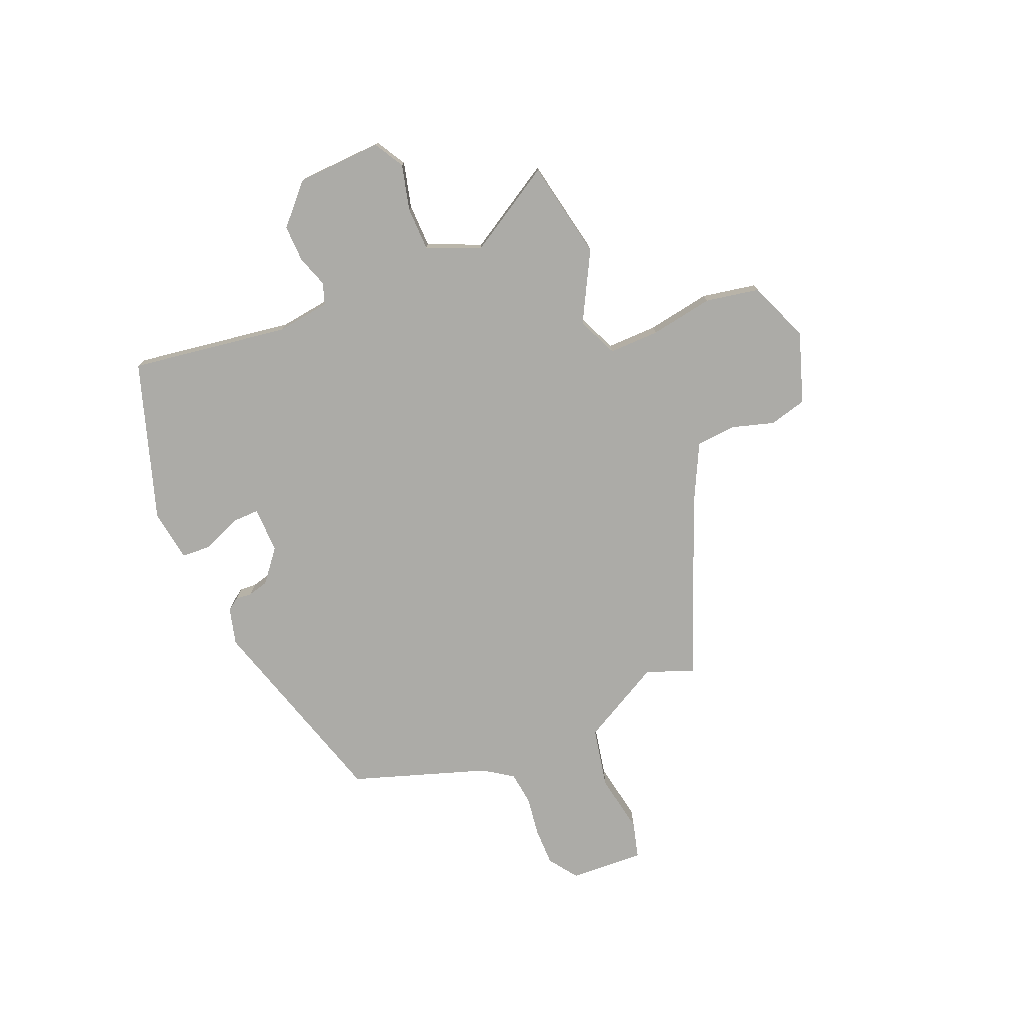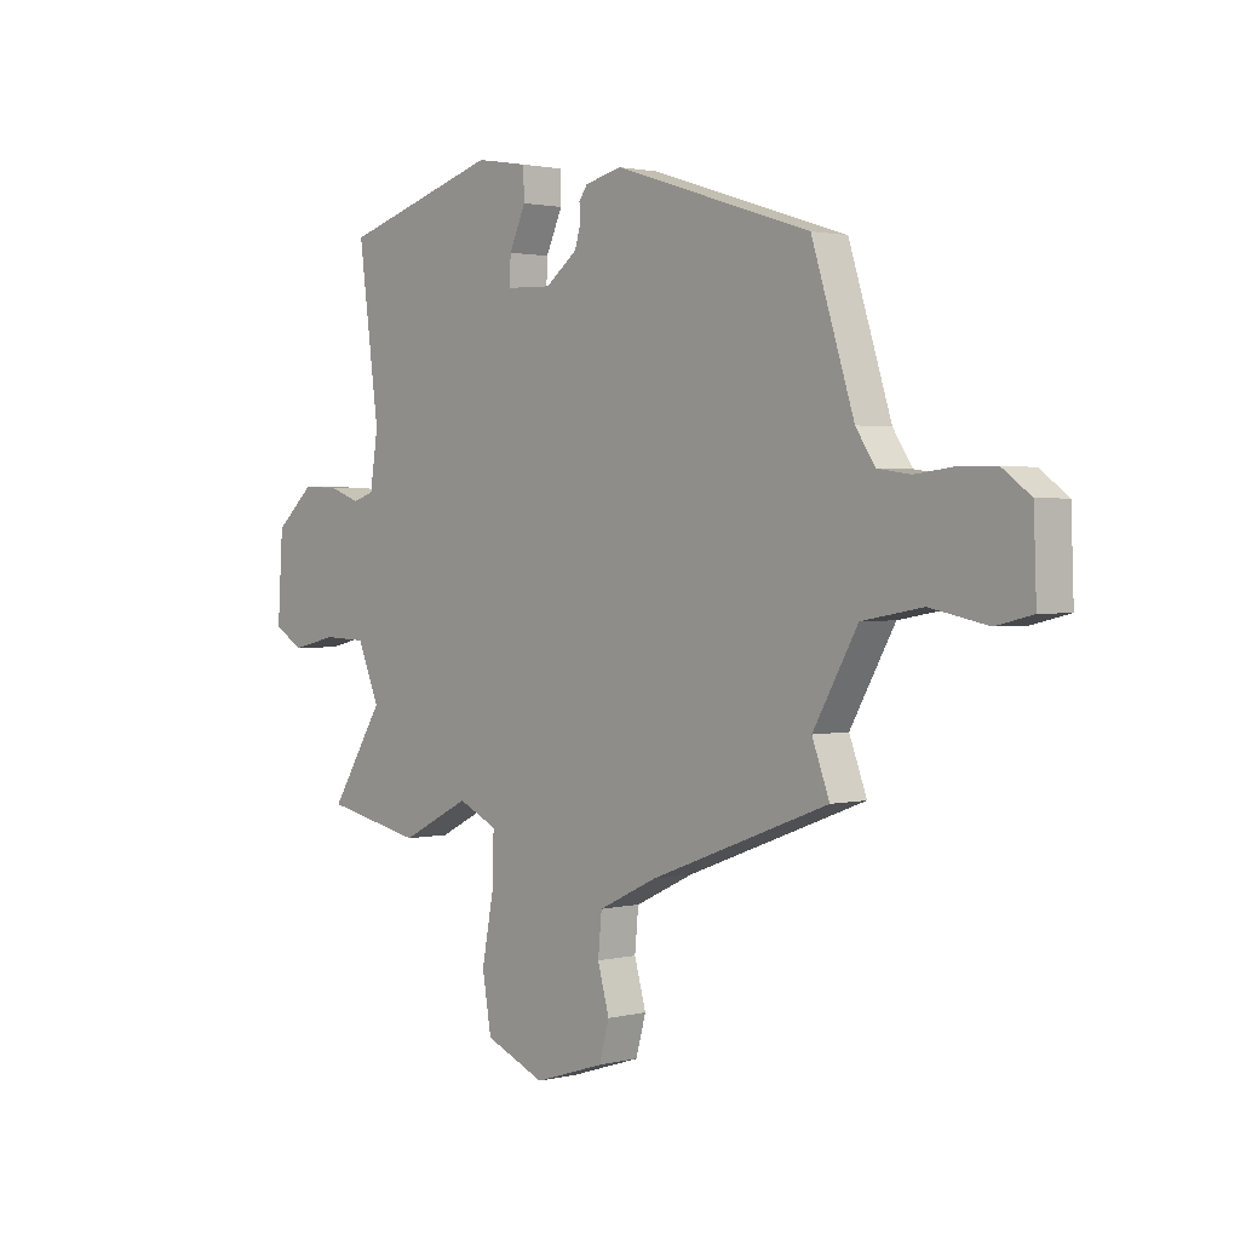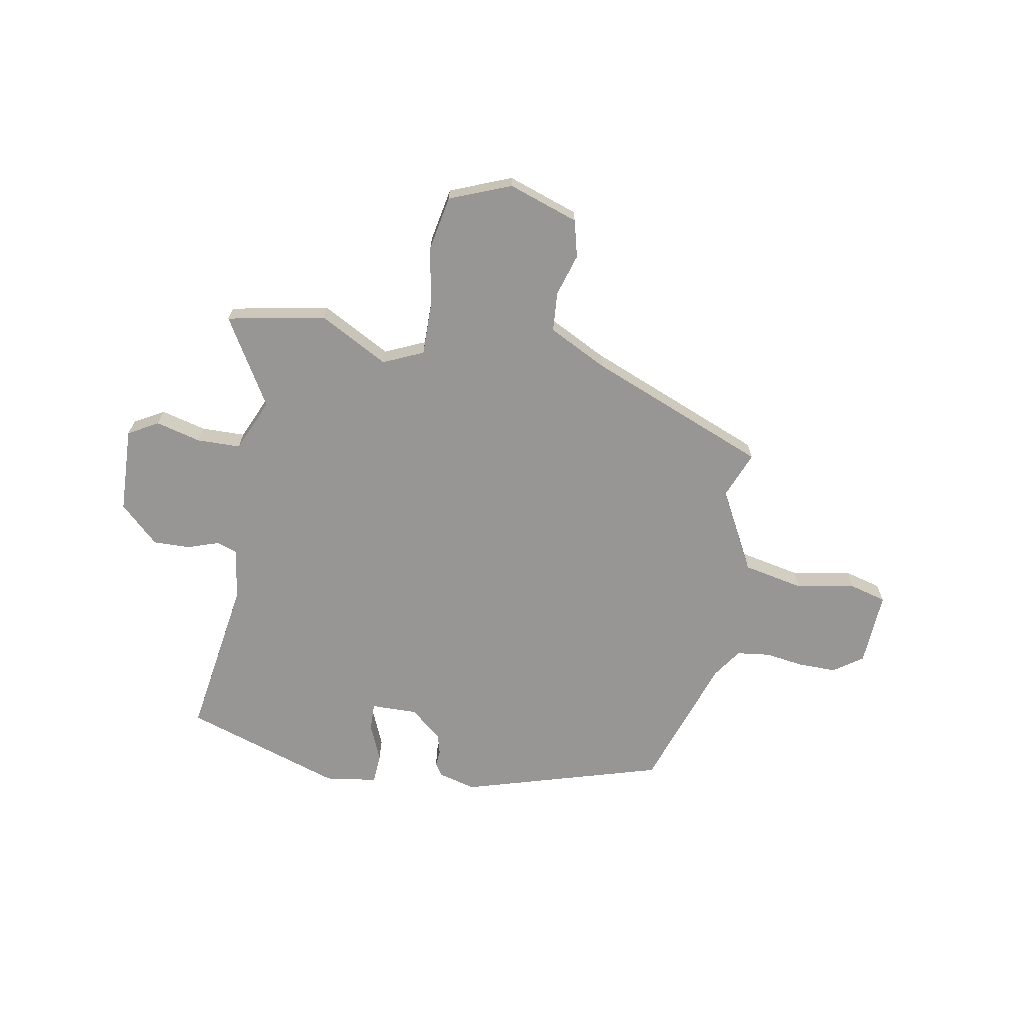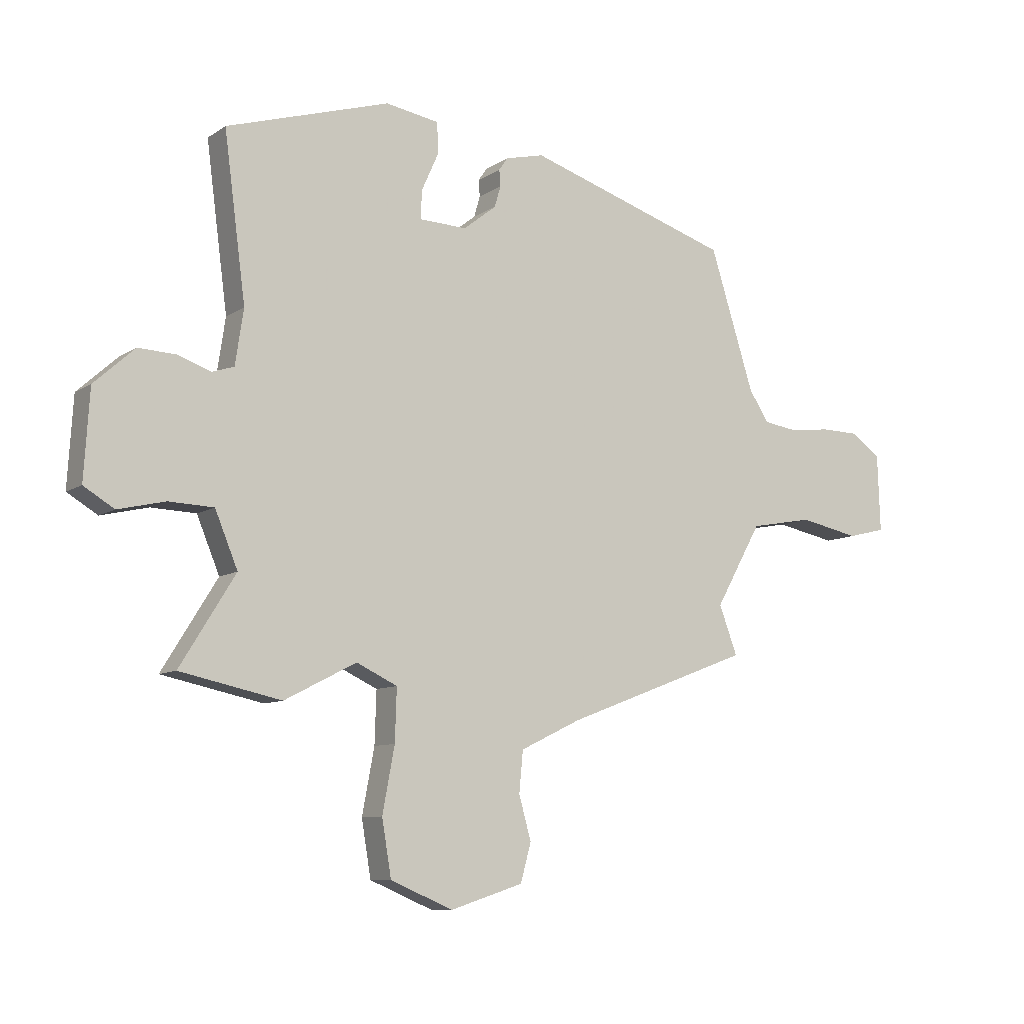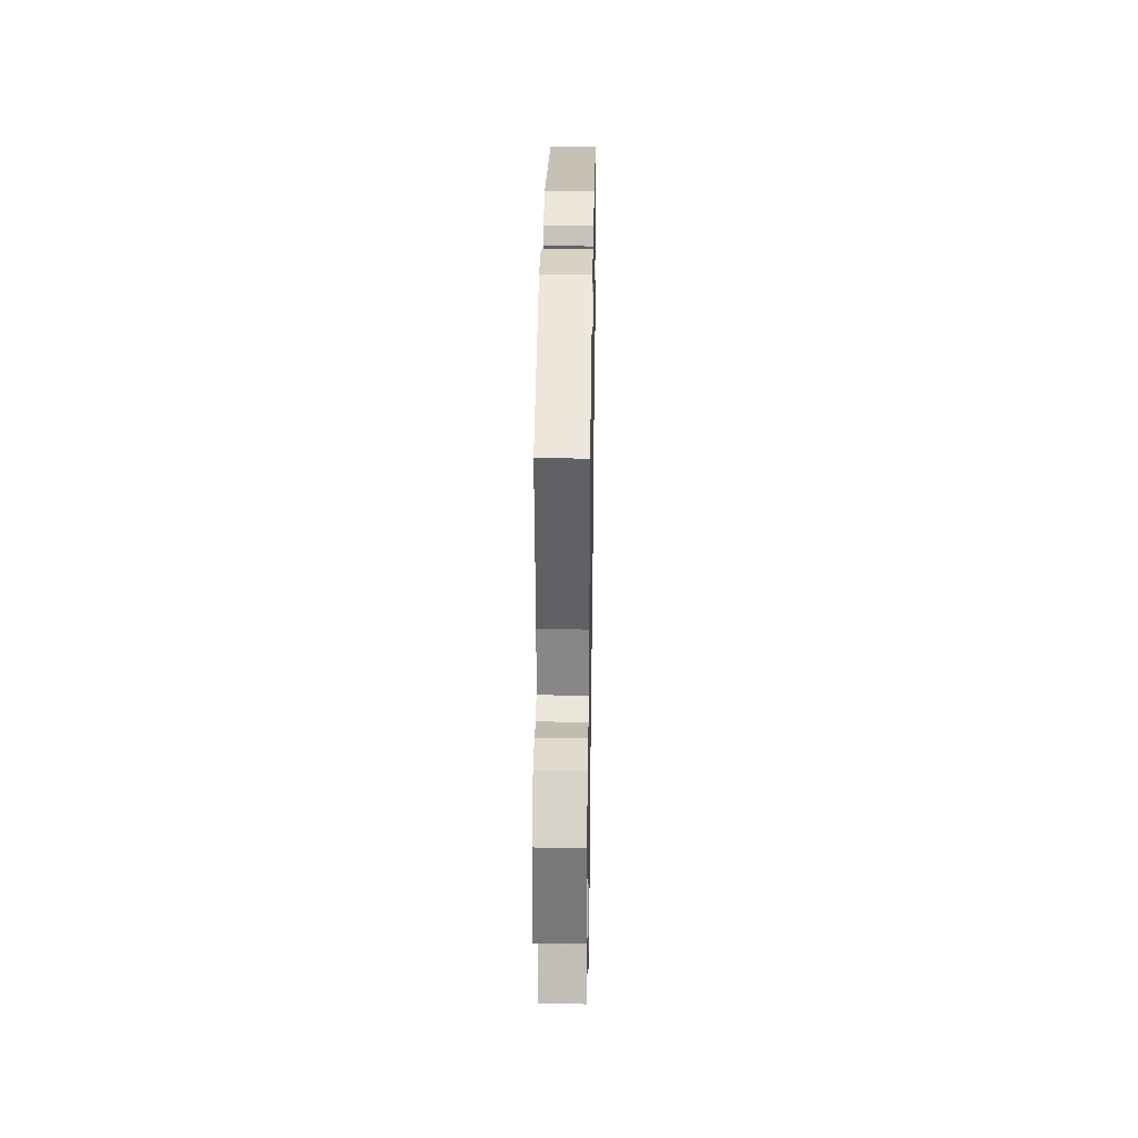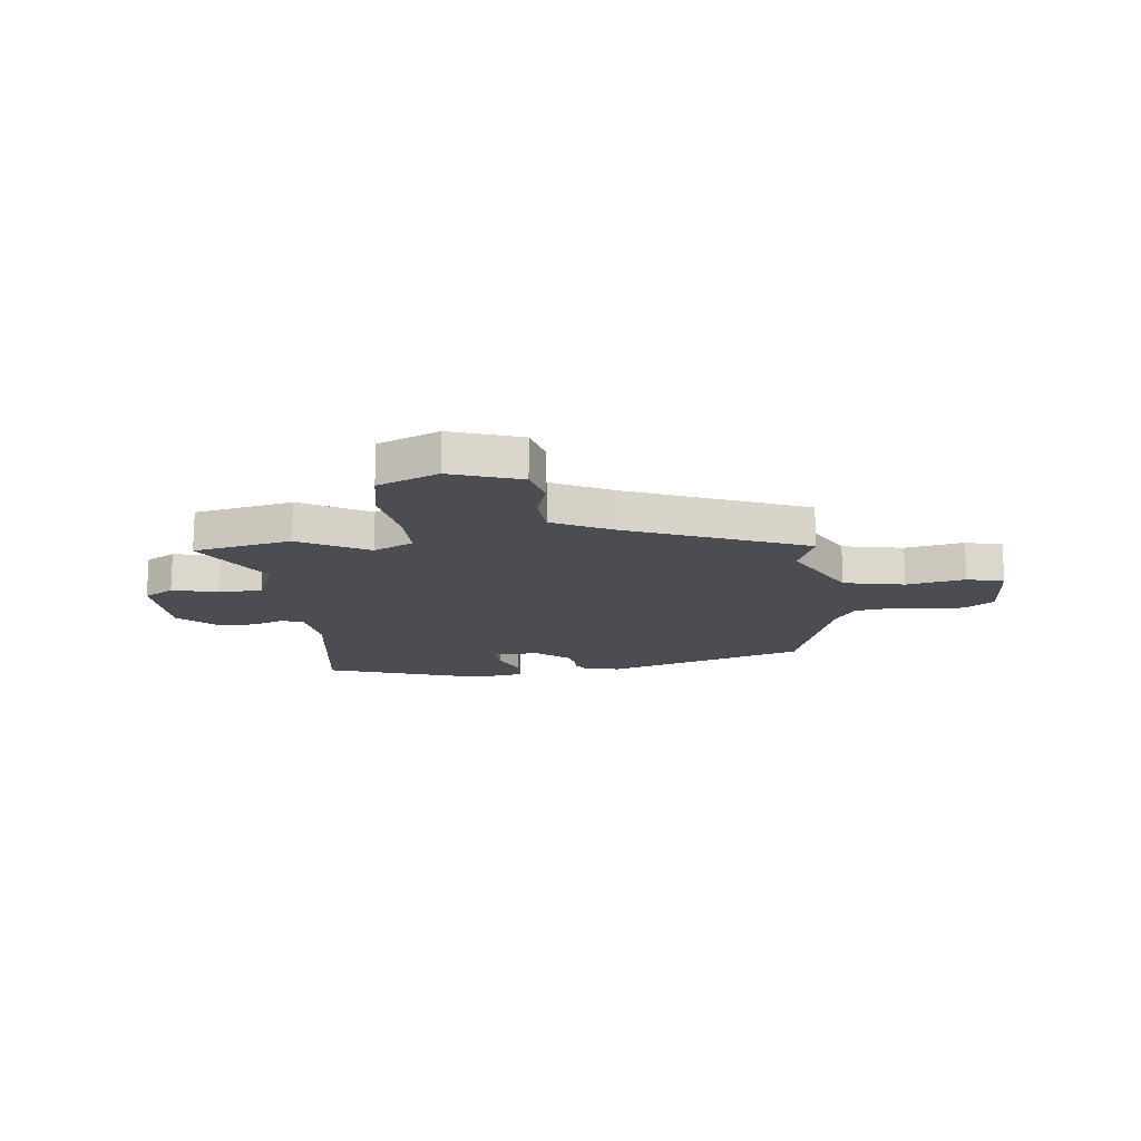
<metadata>
{"format":"obj","ext":"obj","renderer":"f3d","projection":"perspective","resolution":1024,"background":"white","views":[{"elev":-76.3,"azim":111.7,"up":"+Y"},{"elev":1.8,"azim":-131.7,"up":"+Z"},{"elev":-68.0,"azim":168.6,"up":"+Y"},{"elev":-9.0,"azim":148.6,"up":"+Z"},{"elev":36.1,"azim":90.9,"up":"+Z"},{"elev":-16.3,"azim":-174.4,"up":"+Y"}]}
</metadata>
<code>
v 0.526 0.07 0.404
v 0.487 0.07 0.108
v 0.502 0.07 0.009
v 0.542 0.07 -0.004
v 0.6 0.07 0.017
v 0.669 0.07 0.02
v 0.742 0.07 -0.046
v 0.752 0.07 -0.205
v 0.697 0.07 -0.238
v 0.612 0.07 -0.218
v 0.531 0.07 -0.221
v 0.49 0.07 -0.32
v 0.59 0.07 -0.481
v 0.407 0.07 -0.52
v 0.277 0.07 -0.453
v 0.203 0.07 -0.488
v 0.206 0.07 -0.582
v 0.228 0.07 -0.699
v 0.211 0.07 -0.8
v 0.098 0.07 -0.848
v -0.034 0.07 -0.806
v -0.053 0.07 -0.737
v -0.031 0.07 -0.658
v -0.038 0.07 -0.584
v -0.148 0.07 -0.531
v -0.485 0.07 -0.403
v -0.452 0.07 -0.315
v -0.536 0.07 -0.166
v -0.65 0.07 -0.145
v -0.759 0.07 -0.167
v -0.828 0.07 -0.15
v -0.823 0.07 -0.011
v -0.77 0.07 0.028
v -0.699 0.07 0.029
v -0.626 0.07 0.02
v -0.564 0.07 0.029
v -0.528 0.07 0.084
v -0.448 0.07 0.337
v -0.077 0.07 0.455
v -0.007 0.07 0.438
v 0.009 0.07 0.415
v 0.007 0.07 0.385
v 0.018 0.07 0.347
v 0.078 0.07 0.3
v 0.164 0.07 0.303
v 0.162 0.07 0.354
v 0.131 0.07 0.423
v 0.133 0.07 0.479
v 0.23 0.07 0.495
v 0.526 0 0.404
v 0.487 0 0.108
v 0.502 0 0.009
v 0.542 0 -0.004
v 0.6 0 0.017
v 0.669 0 0.02
v 0.742 0 -0.046
v 0.752 0 -0.205
v 0.697 0 -0.238
v 0.612 0 -0.218
v 0.531 0 -0.221
v 0.49 0 -0.32
v 0.59 0 -0.481
v 0.407 0 -0.52
v 0.277 0 -0.453
v 0.203 0 -0.488
v 0.206 0 -0.582
v 0.228 0 -0.699
v 0.211 0 -0.8
v 0.098 0 -0.848
v -0.034 0 -0.806
v -0.053 0 -0.737
v -0.031 0 -0.658
v -0.038 0 -0.584
v -0.148 0 -0.531
v -0.485 0 -0.403
v -0.452 0 -0.315
v -0.536 0 -0.166
v -0.65 0 -0.145
v -0.759 0 -0.167
v -0.828 0 -0.15
v -0.823 0 -0.011
v -0.77 0 0.028
v -0.699 0 0.029
v -0.626 0 0.02
v -0.564 0 0.029
v -0.528 0 0.084
v -0.448 0 0.337
v -0.077 0 0.455
v -0.007 0 0.438
v 0.009 0 0.415
v 0.007 0 0.385
v 0.018 0 0.347
v 0.078 0 0.3
v 0.164 0 0.303
v 0.162 0 0.354
v 0.131 0 0.423
v 0.133 0 0.479
v 0.23 0 0.495
f 49 1 2
f 48 49 2
f 47 48 2
f 46 47 2
f 45 46 2 3
f 44 45 3
f 40 41 42
f 39 40 42
f 38 39 42
f 37 38 42
f 36 37 42 43
f 33 34 35
f 32 33 35
f 31 32 35
f 30 31 35
f 29 30 35
f 28 29 35 36
f 36 43 44
f 28 36 44
f 27 28 44
f 21 22 23
f 20 21 23
f 19 20 23
f 18 19 23
f 17 18 23
f 16 17 23 24
f 15 16 24 25
f 12 13 14 15
f 27 44 3
f 26 27 3
f 25 26 3
f 15 25 3
f 12 15 3
f 11 12 3
f 8 9 10
f 7 8 10
f 6 7 10
f 5 6 10
f 4 5 10
f 3 4 10 11
f 51 50 98
f 51 98 97
f 51 97 96
f 51 96 95
f 52 51 95 94
f 52 94 93
f 91 90 89
f 91 89 88
f 91 88 87
f 91 87 86
f 92 91 86 85
f 84 83 82
f 84 82 81
f 84 81 80
f 84 80 79
f 84 79 78
f 85 84 78 77
f 93 92 85
f 93 85 77
f 93 77 76
f 72 71 70
f 72 70 69
f 72 69 68
f 72 68 67
f 72 67 66
f 73 72 66 65
f 74 73 65 64
f 64 63 62 61
f 52 93 76
f 52 76 75
f 52 75 74
f 52 74 64
f 52 64 61
f 52 61 60
f 59 58 57
f 59 57 56
f 59 56 55
f 59 55 54
f 59 54 53
f 60 59 53 52
f 1 50 51 2
f 2 51 52 3
f 3 52 53 4
f 4 53 54 5
f 5 54 55 6
f 6 55 56 7
f 7 56 57 8
f 8 57 58 9
f 9 58 59 10
f 10 59 60 11
f 11 60 61 12
f 12 61 62 13
f 13 62 63 14
f 14 63 64 15
f 15 64 65 16
f 16 65 66 17
f 17 66 67 18
f 18 67 68 19
f 19 68 69 20
f 20 69 70 21
f 21 70 71 22
f 22 71 72 23
f 23 72 73 24
f 24 73 74 25
f 25 74 75 26
f 26 75 76 27
f 27 76 77 28
f 28 77 78 29
f 29 78 79 30
f 30 79 80 31
f 31 80 81 32
f 32 81 82 33
f 33 82 83 34
f 34 83 84 35
f 35 84 85 36
f 36 85 86 37
f 37 86 87 38
f 38 87 88 39
f 39 88 89 40
f 40 89 90 41
f 41 90 91 42
f 42 91 92 43
f 43 92 93 44
f 44 93 94 45
f 45 94 95 46
f 46 95 96 47
f 47 96 97 48
f 48 97 98 49
f 49 98 50 1

</code>
